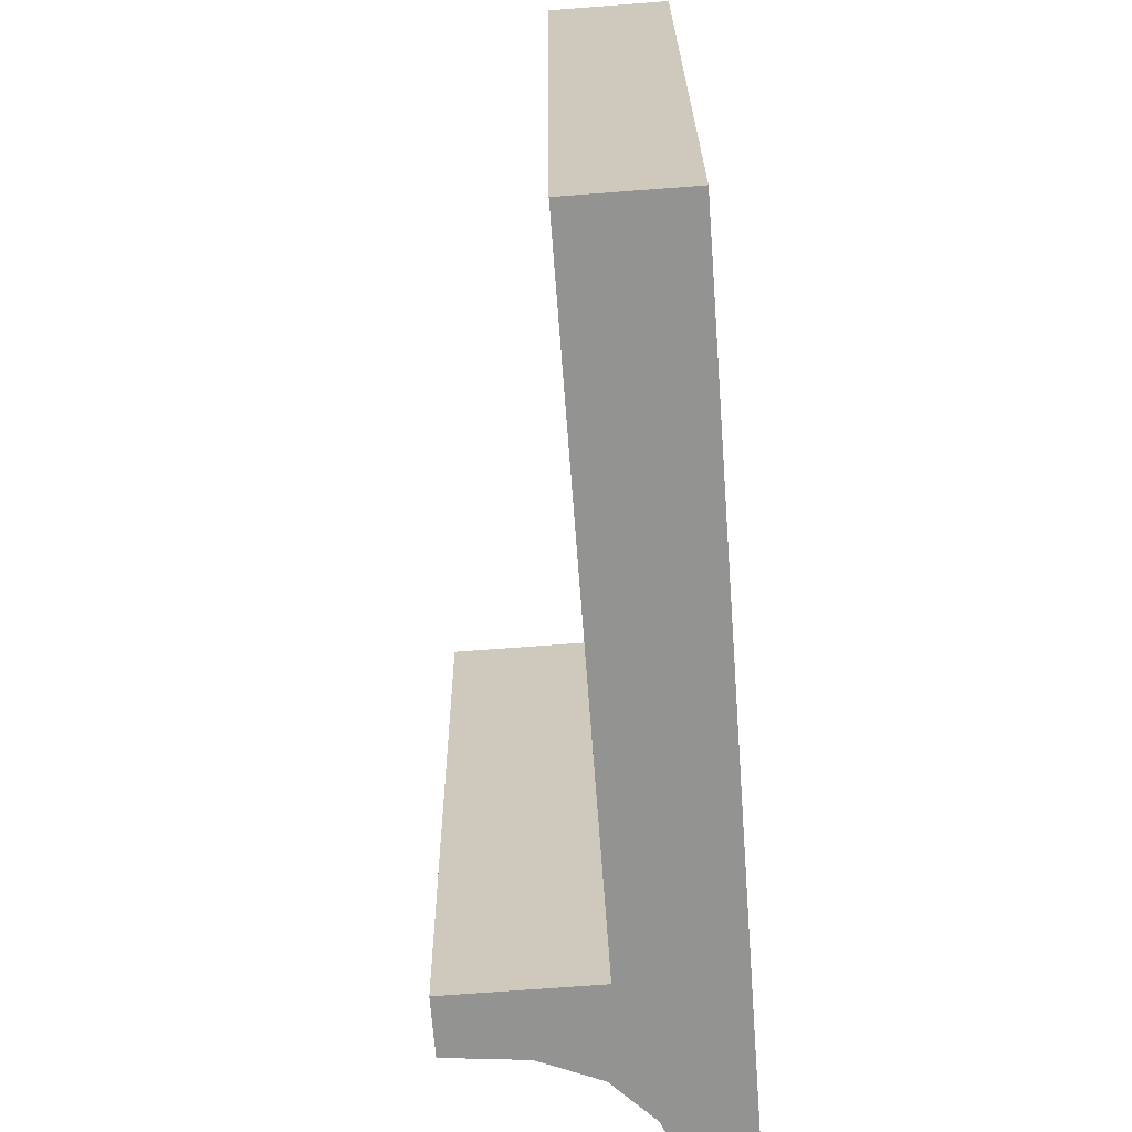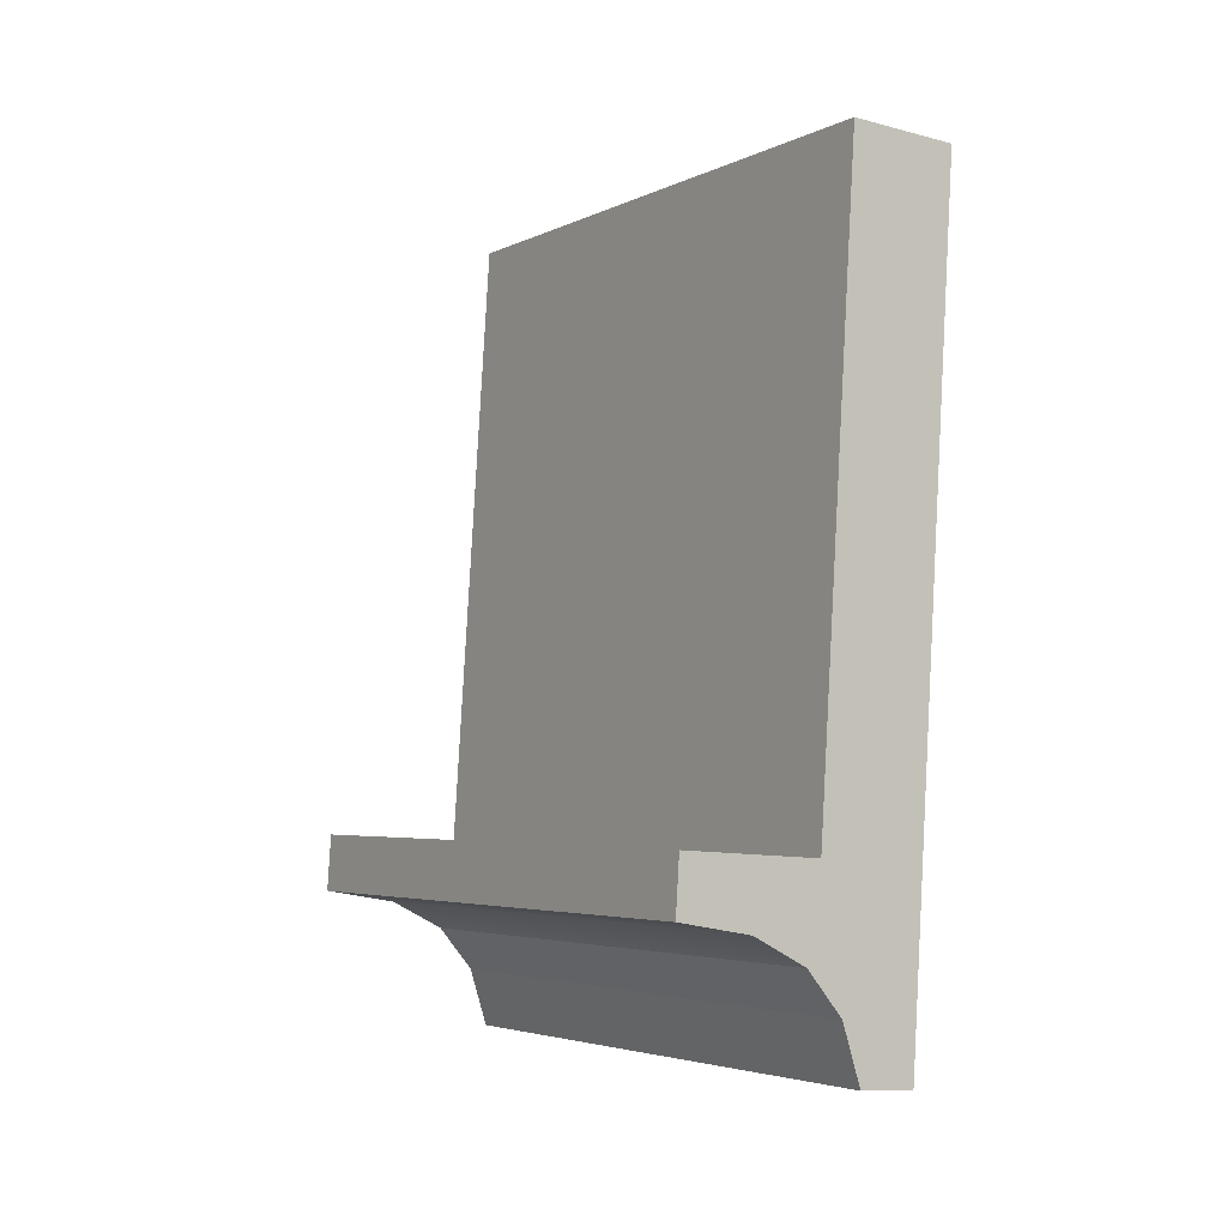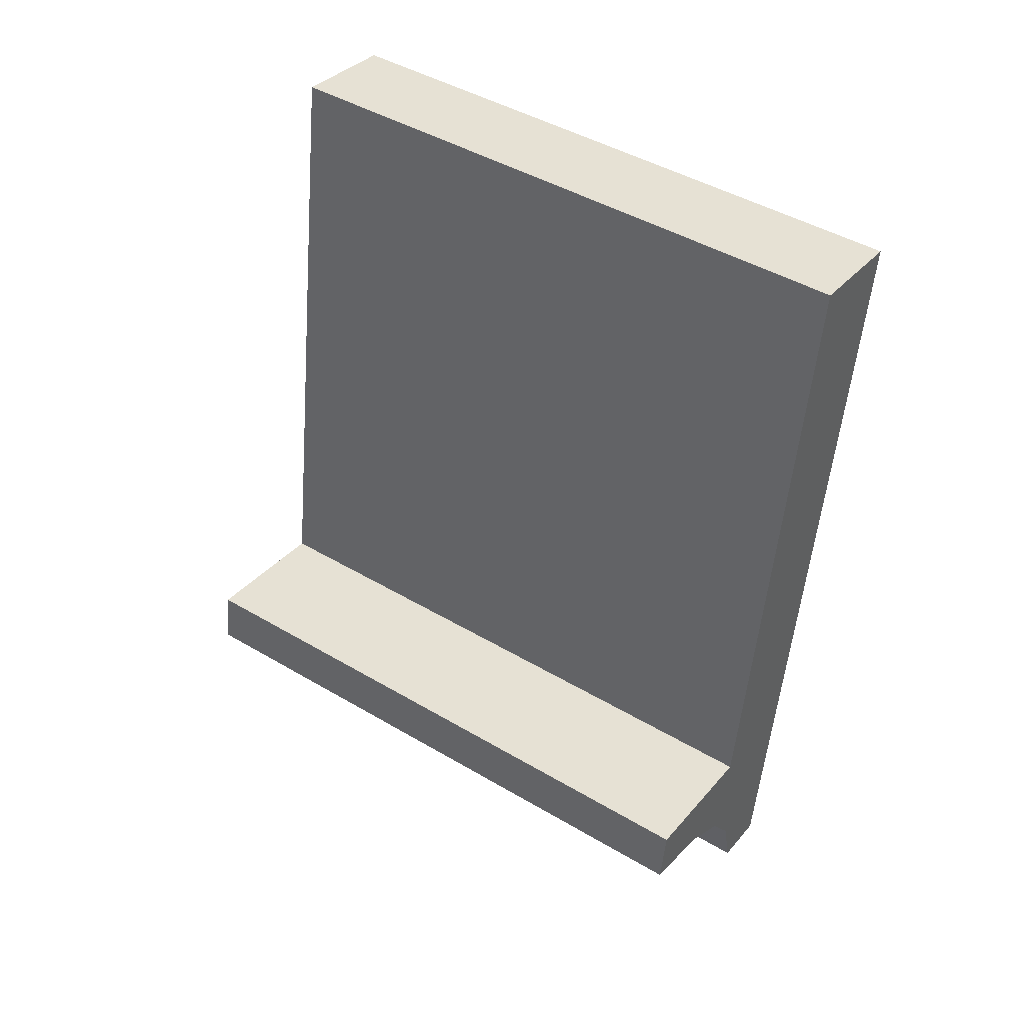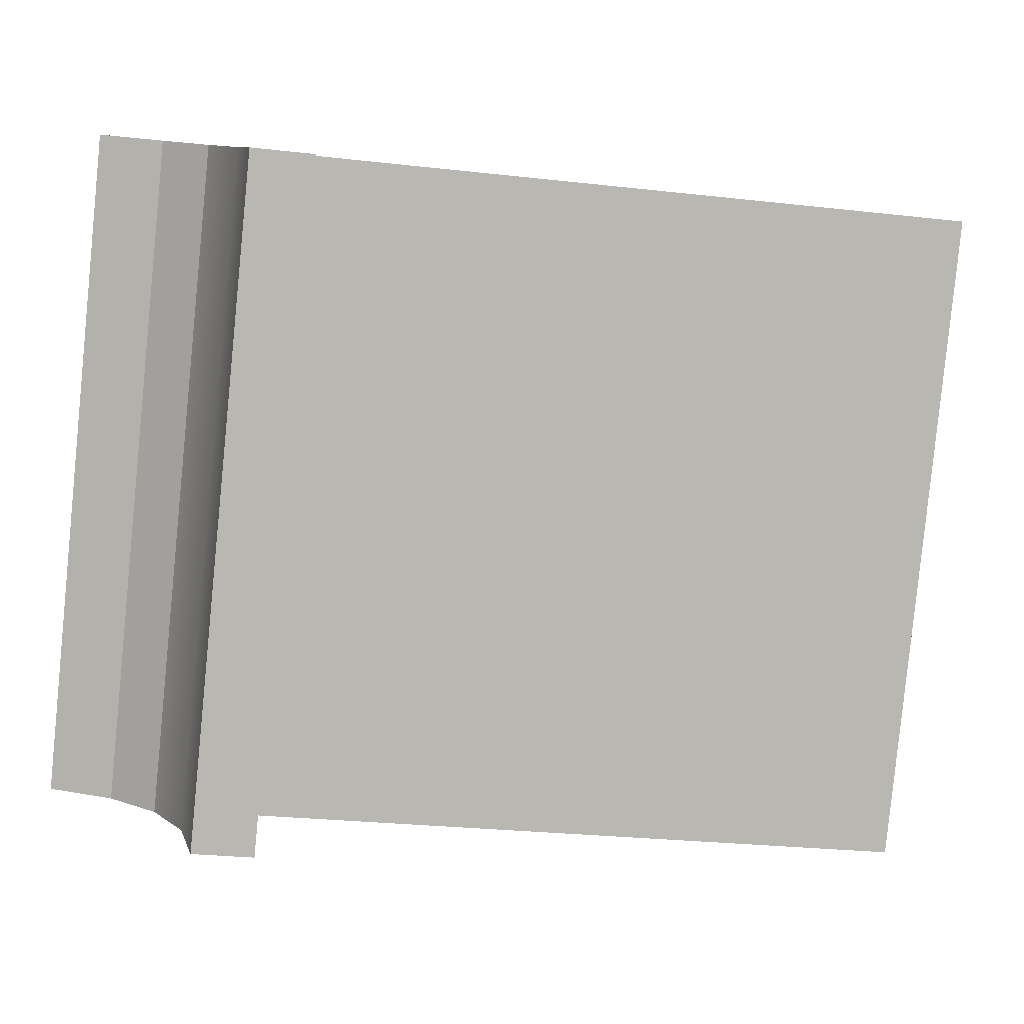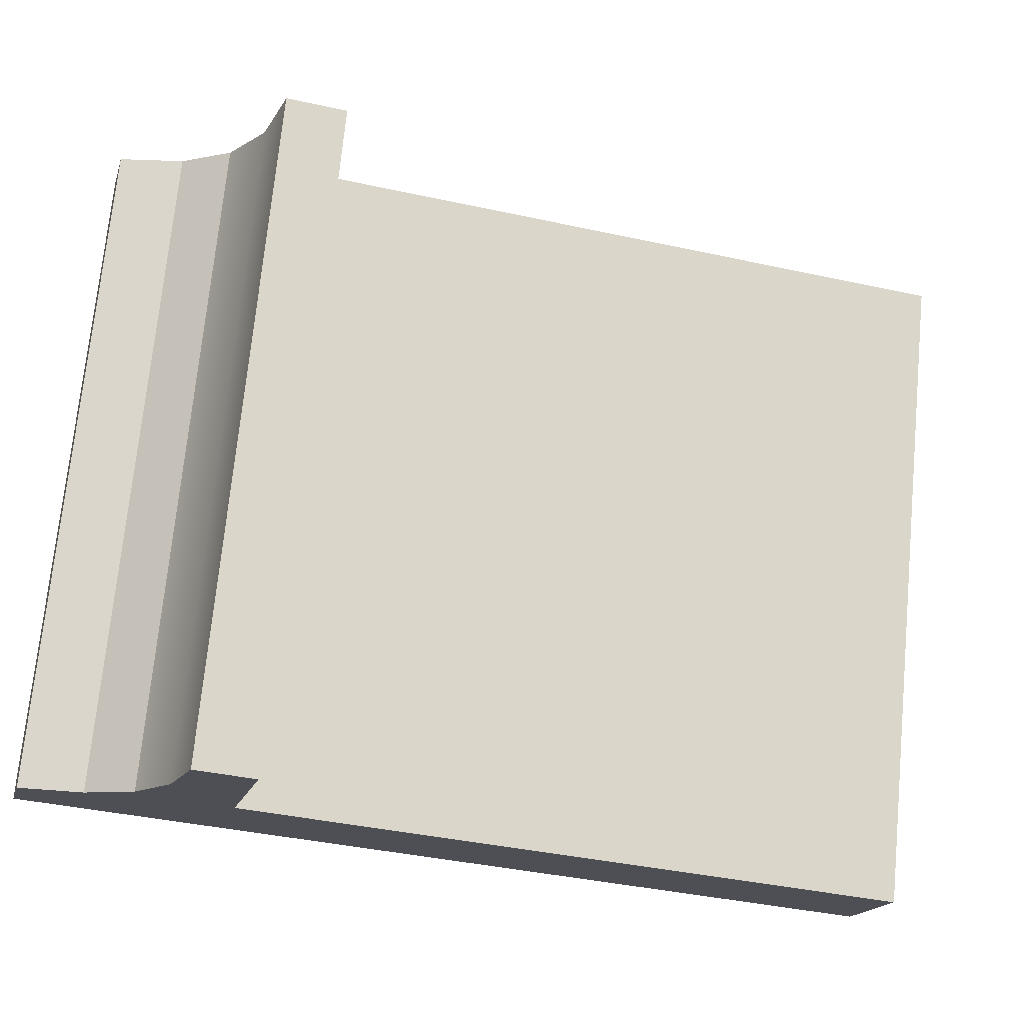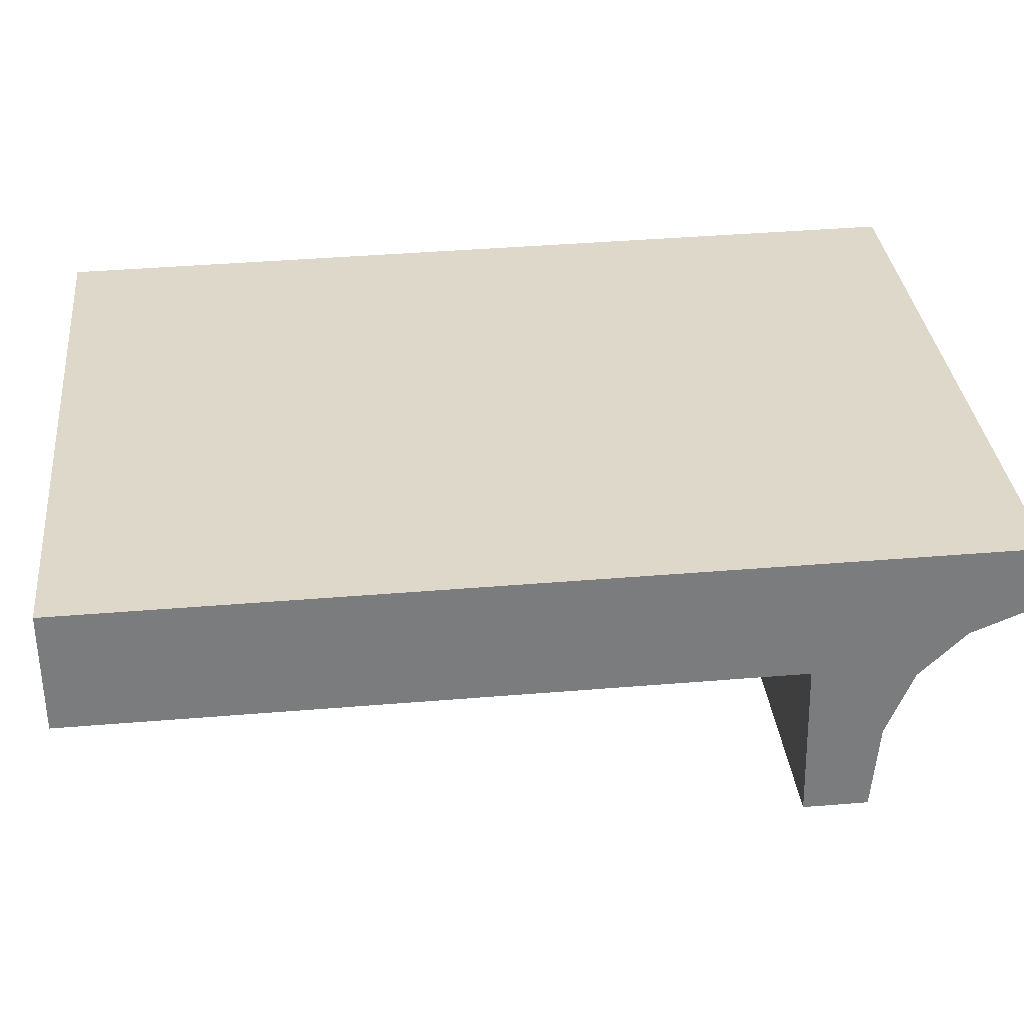
<metadata>
{"format":"obj","ext":"obj","renderer":"f3d","projection":"perspective","resolution":1024,"background":"white","views":[{"elev":-72.2,"azim":4.3,"up":"+Y"},{"elev":-10.8,"azim":-33.0,"up":"+Z"},{"elev":34.8,"azim":-55.8,"up":"+Z"},{"elev":8.3,"azim":-98.0,"up":"+Y"},{"elev":-17.0,"azim":-104.4,"up":"+Y"},{"elev":-58.2,"azim":90.9,"up":"+Y"}]}
</metadata>
<code>
o #ID2468
v -0.6904 0.06972 -0.2008
v -0.6912 0.057 -0.2012
v -0.6912 0.06964 -0.2
v -0.6904 0.05708 -0.2021
v -0.6923 0.05695 -0.2007
v -0.6939 0.05682 -0.1994
v -0.6939 0.05693 -0.2005
v -0.691 0.05682 -0.1994
v -0.6912 0.057 -0.2012
v -0.6904 0.05708 -0.2021
v -0.691 0.05554 -0.1867
v -0.6888 0.05554 -0.1867
v -0.6899 0.0572 -0.2032
v -0.6888 0.0572 -0.2032
v -0.6923 0.06959 -0.1994
v -0.6912 0.057 -0.2012
v -0.6923 0.05695 -0.2007
v -0.6912 0.06964 -0.2
v -0.6888 0.06818 -0.1854
v -0.691 0.06946 -0.1981
v -0.691 0.06818 -0.1854
v -0.6904 0.06972 -0.2008
v -0.6899 0.06984 -0.202
v -0.6888 0.06984 -0.202
v -0.6939 0.06957 -0.1993
v -0.6939 0.06946 -0.1981
v -0.6923 0.06959 -0.1994
v -0.6912 0.06964 -0.2
v -0.6899 0.06984 -0.202
v -0.6904 0.05708 -0.2021
v -0.6904 0.06972 -0.2008
v -0.6899 0.0572 -0.2032
v -0.6888 0.06818 -0.1854
v -0.691 0.05554 -0.1867
v -0.6888 0.05554 -0.1867
v -0.691 0.06818 -0.1854
v -0.691 0.06946 -0.1981
v -0.691 0.05554 -0.1867
v -0.691 0.06818 -0.1854
v -0.691 0.05682 -0.1994
v -0.691 0.06946 -0.1981
v -0.6939 0.05682 -0.1994
v -0.691 0.05682 -0.1994
v -0.6939 0.06946 -0.1981
v -0.6939 0.06957 -0.1993
v -0.6939 0.05682 -0.1994
v -0.6939 0.06946 -0.1981
v -0.6939 0.05693 -0.2005
v -0.6939 0.06957 -0.1993
v -0.6939 0.05693 -0.2005
v -0.6899 0.06984 -0.202
v -0.6888 0.0572 -0.2032
v -0.6899 0.0572 -0.2032
v -0.6888 0.06984 -0.202
v -0.6888 0.0572 -0.2032
v -0.6888 0.06818 -0.1854
v -0.6888 0.05554 -0.1867
v -0.6888 0.06984 -0.202
f 1 2 3
f 3 2 1
f 2 1 4
f 4 1 2
f 5 6 7
f 7 6 5
f 6 5 8
f 8 5 6
f 8 5 9
f 9 5 8
f 8 9 10
f 10 9 8
f 8 10 11
f 11 10 8
f 11 10 12
f 12 10 11
f 12 10 13
f 13 10 12
f 12 13 14
f 14 13 12
f 15 16 17
f 17 16 15
f 16 15 18
f 18 15 16
f 19 20 21
f 21 20 19
f 20 19 22
f 22 19 20
f 22 19 23
f 23 19 22
f 23 19 24
f 24 19 23
f 20 25 26
f 26 25 20
f 25 20 27
f 27 20 25
f 27 20 28
f 28 20 27
f 28 20 22
f 22 20 28
f 29 30 31
f 31 30 29
f 30 29 32
f 32 29 30
f 33 34 35
f 35 34 33
f 34 33 36
f 36 33 34
f 37 38 39
f 39 38 37
f 38 37 40
f 40 37 38
f 41 42 43
f 43 42 41
f 42 41 44
f 44 41 42
f 45 46 47
f 47 46 45
f 46 45 48
f 48 45 46
f 49 17 50
f 50 17 49
f 17 49 15
f 15 49 17
f 51 52 53
f 53 52 51
f 52 51 54
f 54 51 52
f 55 56 57
f 57 56 55
f 56 55 58
f 58 55 56

</code>
